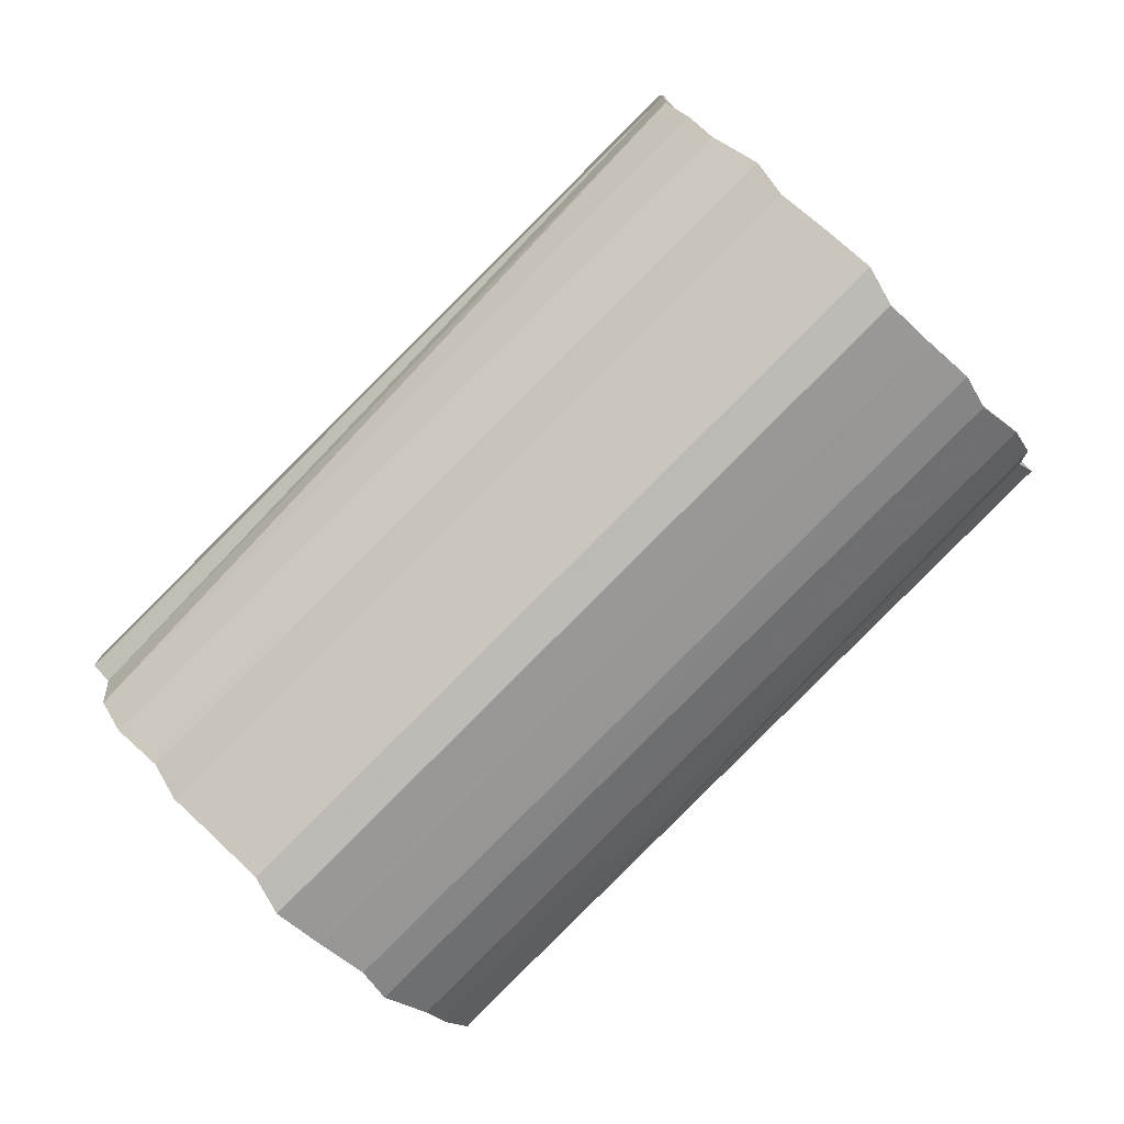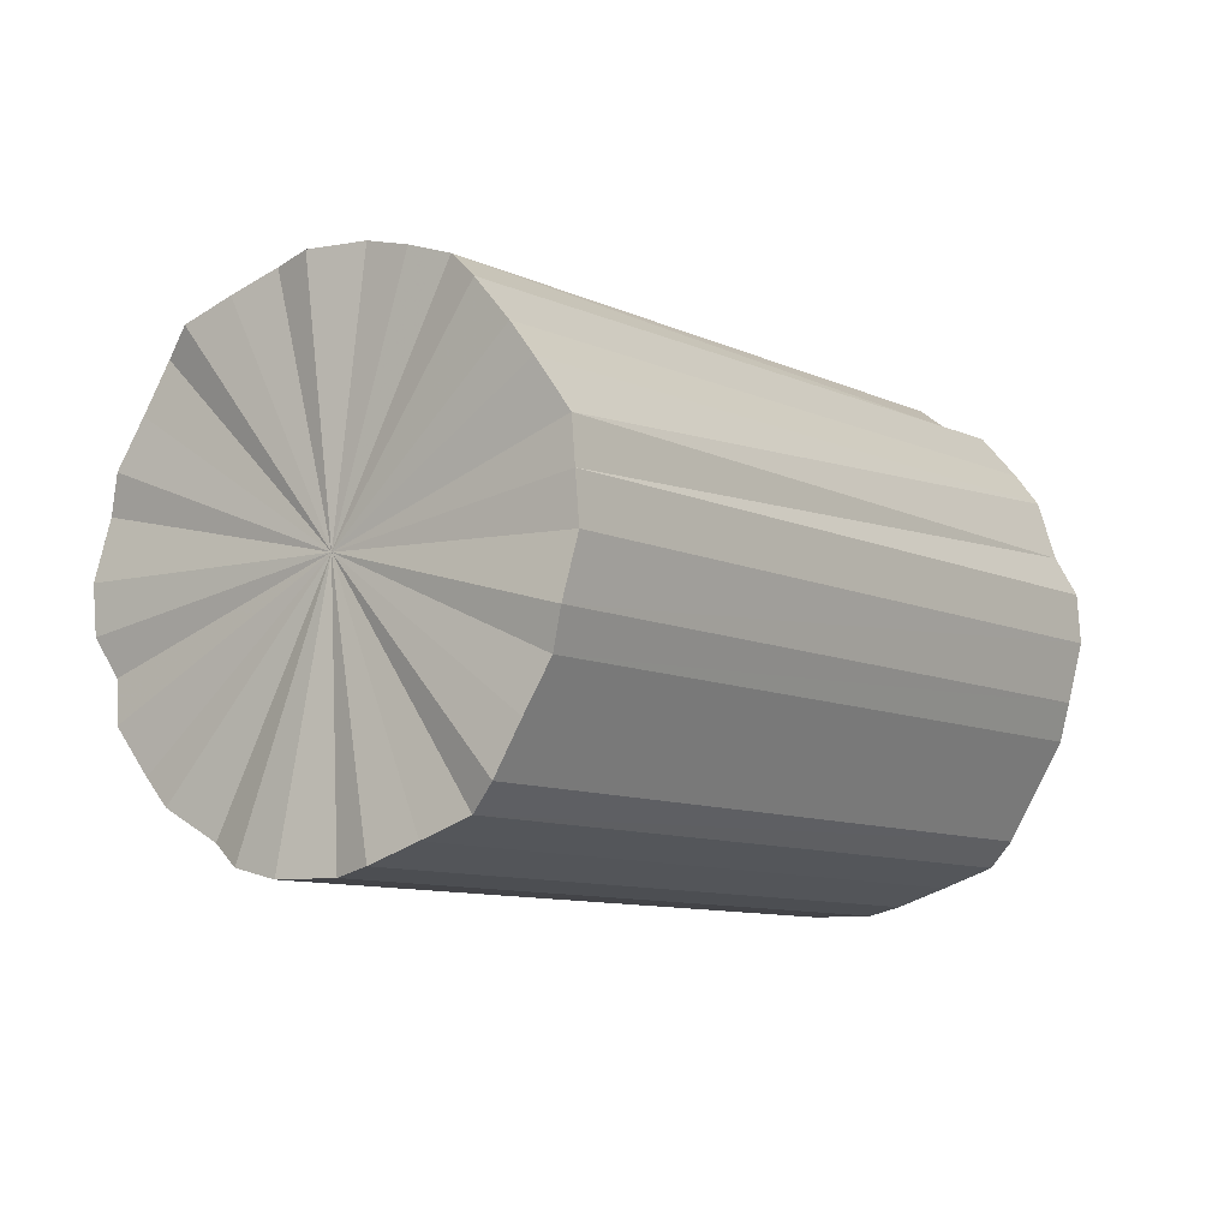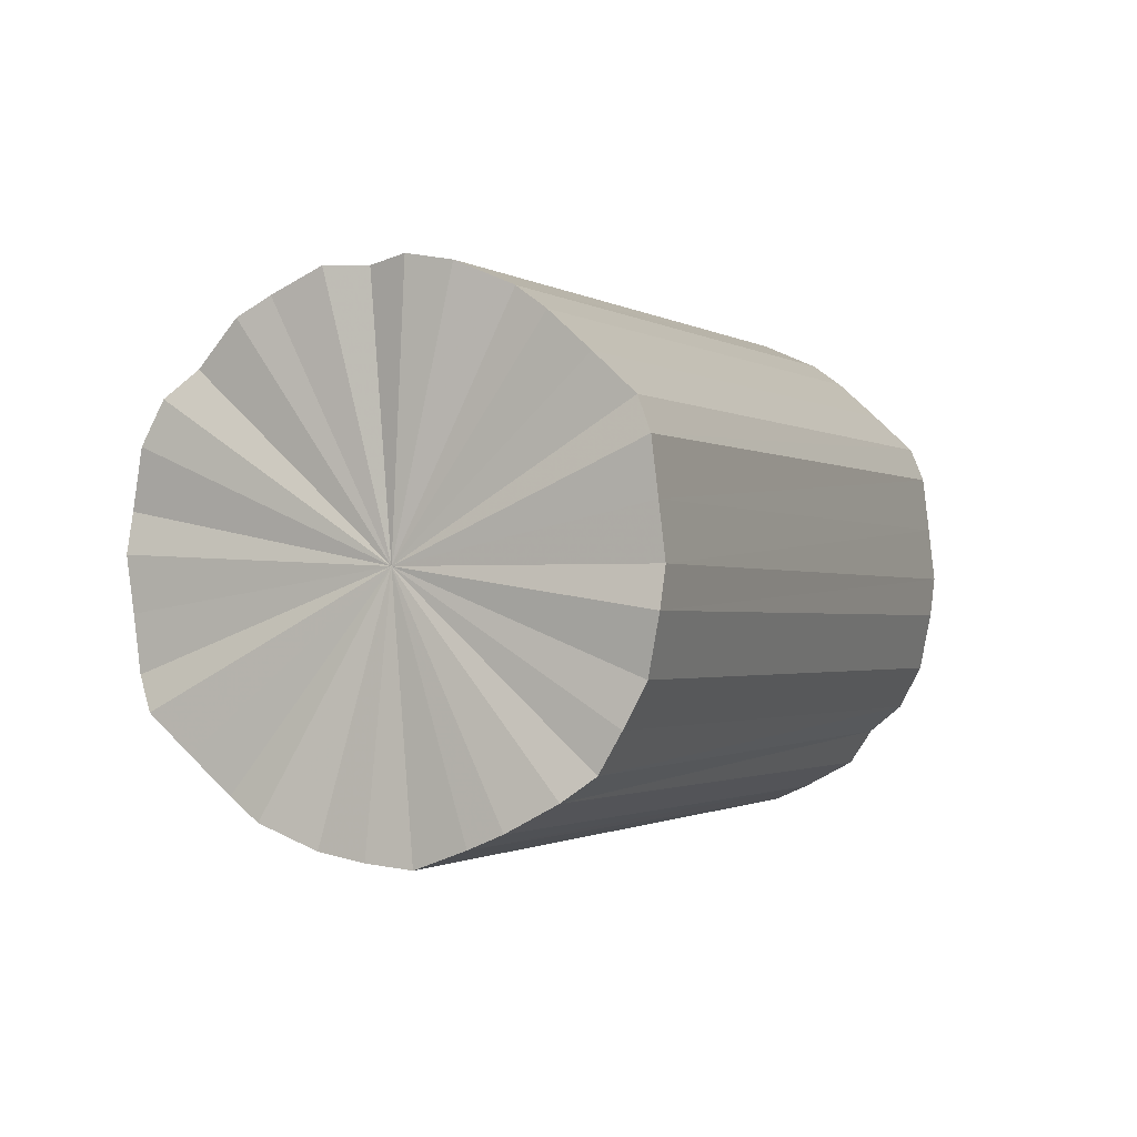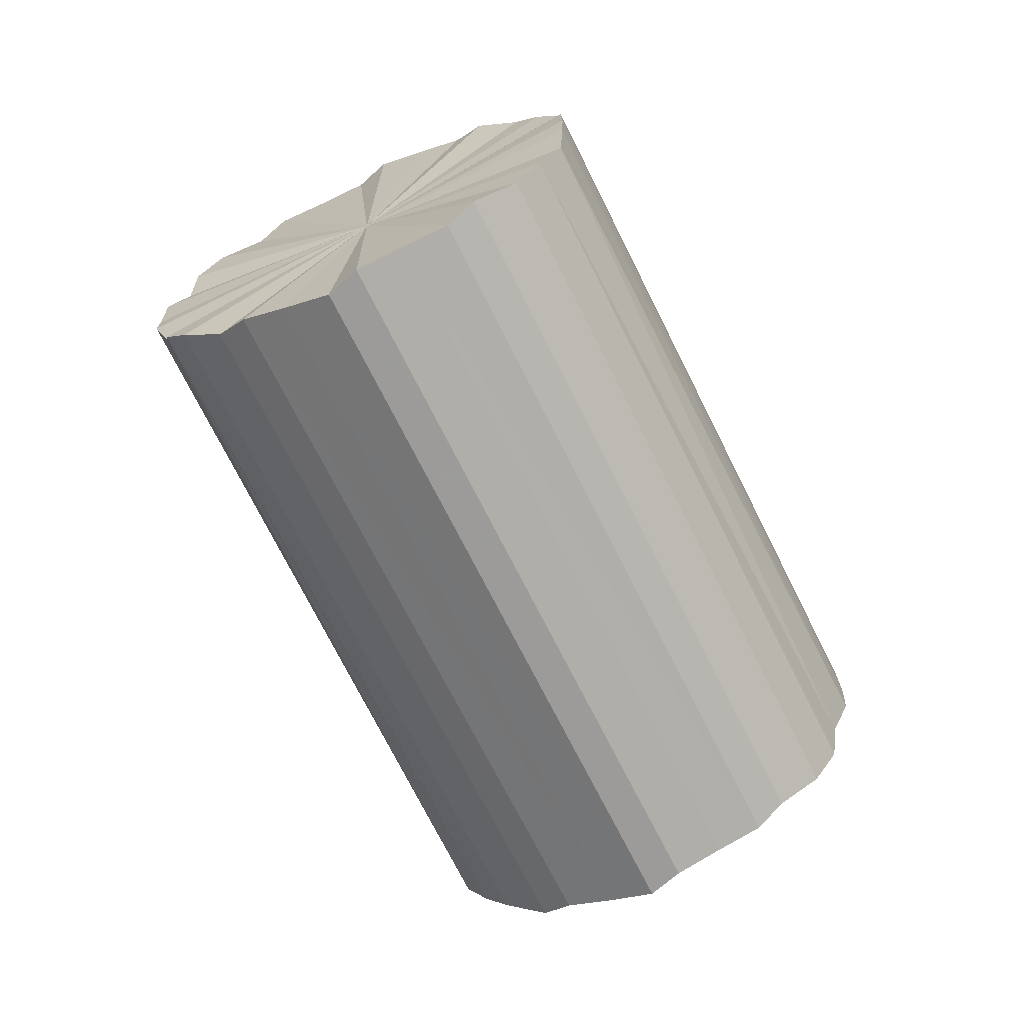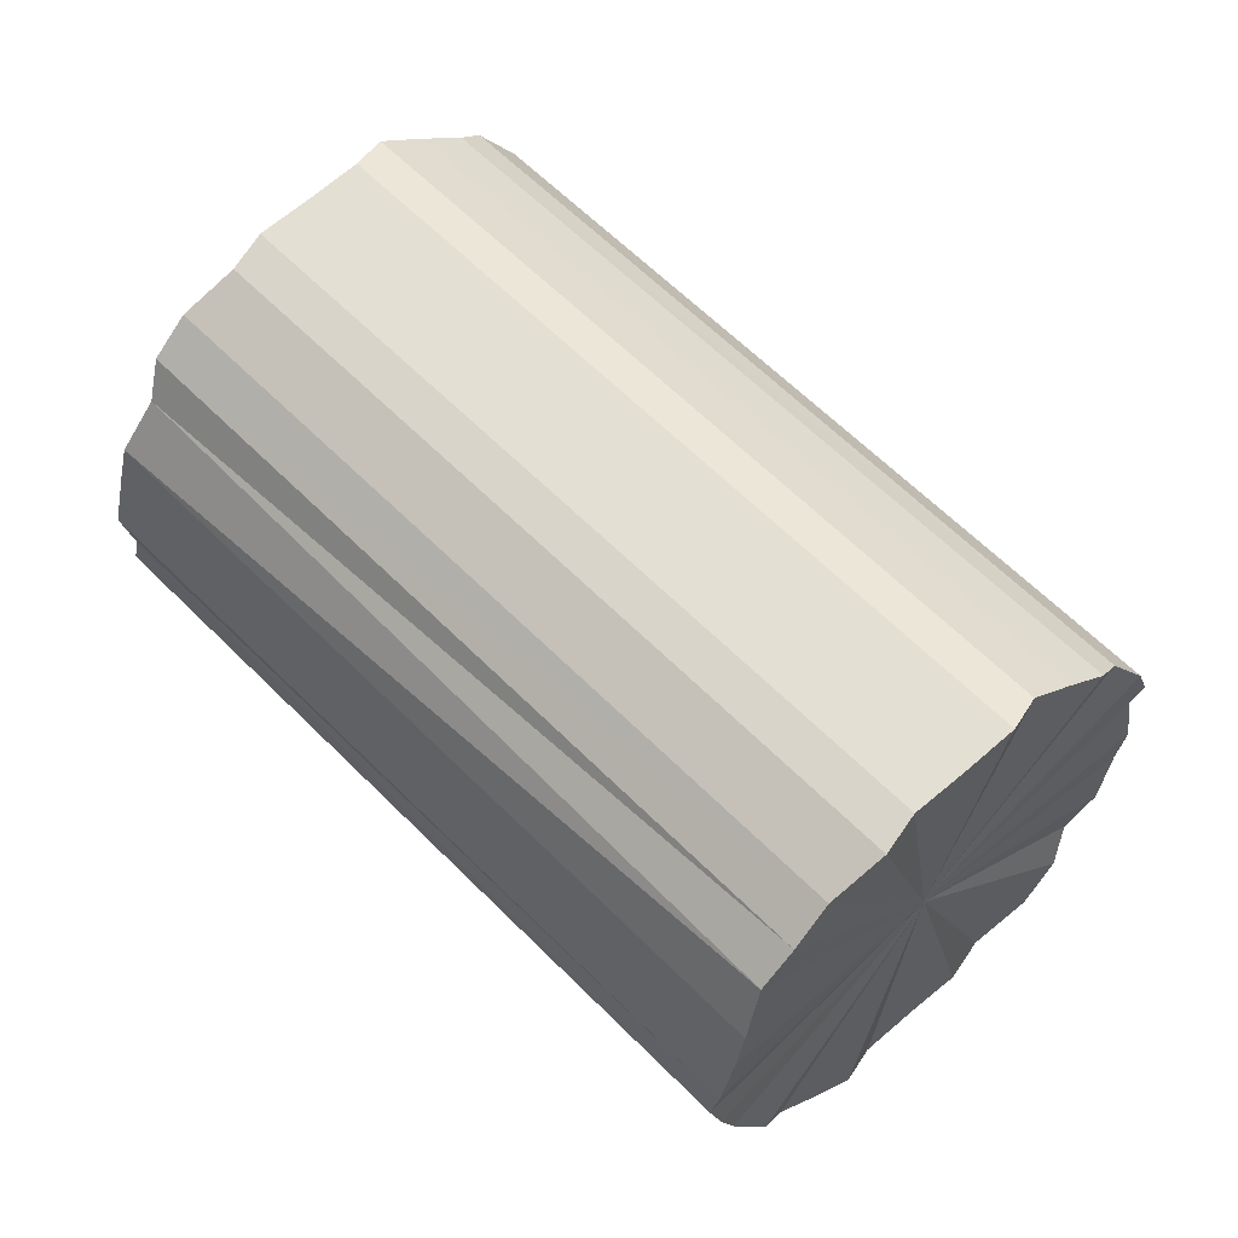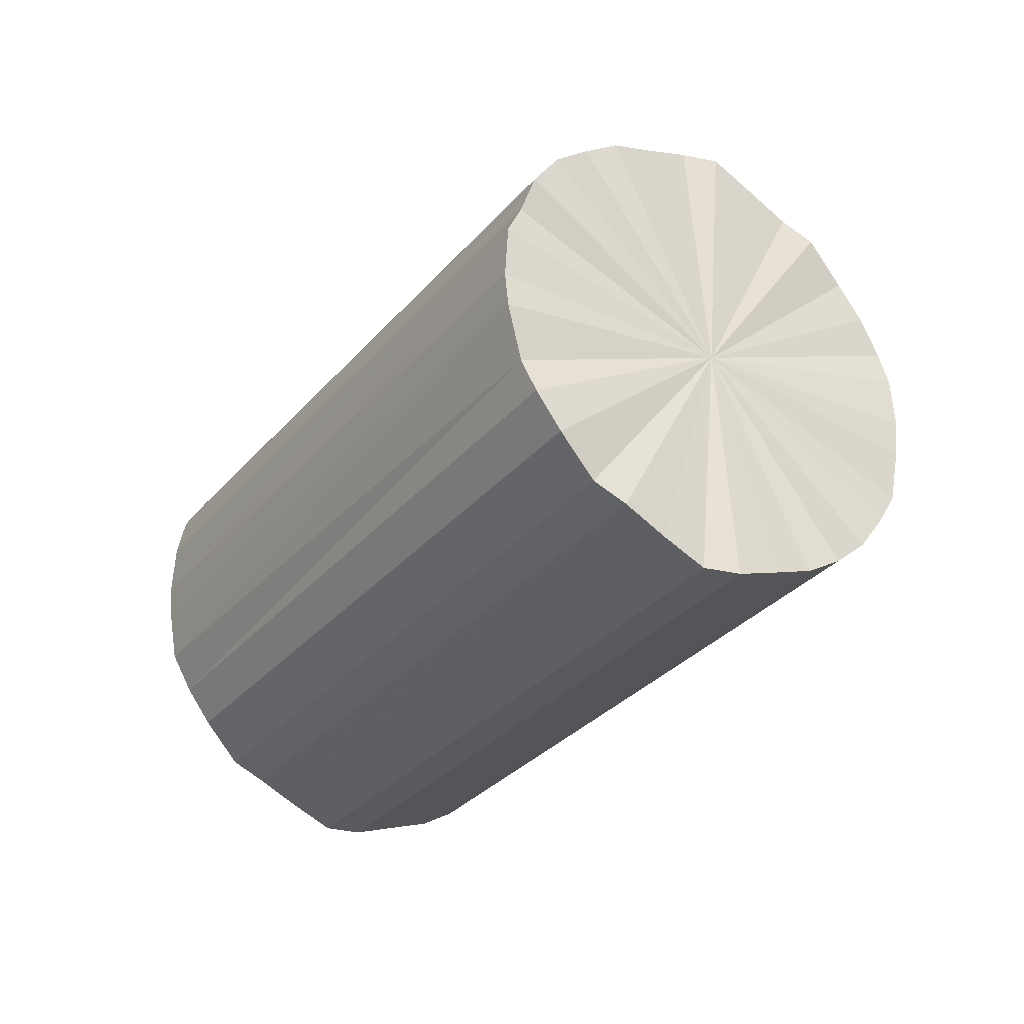
<metadata>
{"format":"obj","ext":"obj","renderer":"f3d","projection":"perspective","resolution":1024,"background":"white","views":[{"elev":6.1,"azim":178.3,"up":"+Z"},{"elev":54.2,"azim":-30.7,"up":"+Z"},{"elev":-51.7,"azim":124.7,"up":"+Z"},{"elev":-69.8,"azim":161.3,"up":"+Y"},{"elev":-40.1,"azim":-10.8,"up":"+Z"},{"elev":-31.1,"azim":102.1,"up":"+Y"}]}
</metadata>
<code>
o 27389
v 2224 1883 20.54
v 2224 1883 20.54
v 2224 1883 20.83
v 2224 1883 20.55
v 2224 1883 20.83
v 2224 1883 20.54
v 2224 1883 20.83
v 2224 1883 20.56
v 2224 1883 20.84
v 2224 1883 20.55
v 2224 1883 20.84
v 2224 1883 20.57
v 2224 1883 20.84
v 2224 1883 20.56
v 2224 1883 20.84
v 2224 1883 20.58
v 2224 1883 20.85
v 2224 1883 20.57
v 2224 1883 20.85
v 2224 1883 20.59
v 2224 1883 20.87
v 2224 1883 20.58
v 2224 1883 20.87
v 2224 1883 20.61
v 2224 1883 20.88
v 2224 1883 20.59
v 2224 1883 20.88
v 2224 1883 20.63
v 2224 1883 20.9
v 2224 1883 20.61
v 2224 1883 20.9
v 2224 1883 20.65
v 2224 1883 20.92
v 2224 1883 20.63
v 2224 1883 20.92
v 2224 1883 20.66
v 2224 1883 20.93
v 2224 1883 20.65
v 2224 1883 20.93
v 2224 1883 20.68
v 2224 1883 20.95
v 2224 1883 20.66
v 2224 1883 20.95
v 2224 1883 20.7
v 2224 1883 20.97
v 2224 1883 20.68
v 2224 1883 20.97
v 2224 1883 20.71
v 2224 1883 20.98
v 2224 1883 20.7
v 2224 1883 20.98
v 2224 1883 20.72
v 2224 1883 21
v 2224 1883 20.71
v 2224 1883 21
v 2224 1883 20.73
v 2224 1883 21.01
v 2224 1883 20.72
v 2224 1883 21.01
v 2224 1883 20.73
v 2224 1883 21.02
v 2224 1883 20.73
v 2224 1883 21.02
v 2224 1883 20.73
v 2224 1883 21.02
v 2224 1883 20.73
v 2224 1883 21.02
v 2224 1883 21.02
v 2224 1883 20.83
v 2224 1883 20.54
v 2224 1883 20.83
v 2224 1883 20.55
v 2224 1883 20.84
v 2224 1883 20.83
v 2224 1883 20.54
v 2224 1883 20.84
v 2224 1883 20.54
v 2224 1883 20.56
v 2224 1883 20.84
v 2224 1883 20.84
v 2224 1883 20.55
v 2224 1883 20.85
v 2224 1883 20.56
v 2224 1883 20.57
v 2224 1883 20.85
v 2224 1883 20.87
v 2224 1883 20.57
v 2224 1883 20.88
v 2224 1883 20.58
v 2224 1883 20.58
v 2224 1883 20.87
v 2224 1883 20.9
v 2224 1883 20.59
v 2224 1883 20.92
v 2224 1883 20.61
v 2224 1883 20.59
v 2224 1883 20.88
v 2224 1883 20.93
v 2224 1883 20.63
v 2224 1883 20.95
v 2224 1883 20.65
v 2224 1883 20.61
v 2224 1883 20.9
v 2224 1883 20.97
v 2224 1883 20.66
v 2224 1883 20.98
v 2224 1883 20.68
v 2224 1883 20.63
v 2224 1883 20.92
v 2224 1883 21
v 2224 1883 20.7
v 2224 1883 21.01
v 2224 1883 20.71
v 2224 1883 20.65
v 2224 1883 20.93
v 2224 1883 21.02
v 2224 1883 20.72
v 2224 1883 21.02
v 2224 1883 20.73
v 2224 1883 20.66
v 2224 1883 20.95
v 2224 1883 21.02
v 2224 1883 20.73
v 2224 1883 21.02
v 2224 1883 20.73
v 2224 1883 20.68
v 2224 1883 20.97
v 2224 1883 21.02
v 2224 1883 20.73
v 2224 1883 21.01
v 2224 1883 20.73
v 2224 1883 20.7
v 2224 1883 20.98
v 2224 1883 21
v 2224 1883 20.72
v 2224 1883 20.71
v 2224 1883 20.64
v 2224 1883 20.54
v 2224 1883 20.54
v 2224 1883 20.55
v 2224 1883 20.54
v 2224 1883 20.56
v 2224 1883 20.55
v 2224 1883 20.57
v 2224 1883 20.56
v 2224 1883 20.58
v 2224 1883 20.57
v 2224 1883 20.59
v 2224 1883 20.58
v 2224 1883 20.61
v 2224 1883 20.59
v 2224 1883 20.63
v 2224 1883 20.61
v 2224 1883 20.65
v 2224 1883 20.63
v 2224 1883 20.66
v 2224 1883 20.65
v 2224 1883 20.68
v 2224 1883 20.66
v 2224 1883 20.7
v 2224 1883 20.68
v 2224 1883 20.71
v 2224 1883 20.7
v 2224 1883 20.72
v 2224 1883 20.71
v 2224 1883 20.73
v 2224 1883 20.72
v 2224 1883 20.73
v 2224 1883 20.73
v 2224 1883 20.73
v 2224 1883 20.73
v 2224 1883 20.93
v 2224 1883 20.83
v 2224 1883 20.83
v 2224 1883 20.83
v 2224 1883 20.84
v 2224 1883 20.84
v 2224 1883 20.84
v 2224 1883 20.84
v 2224 1883 20.85
v 2224 1883 20.85
v 2224 1883 20.87
v 2224 1883 20.87
v 2224 1883 20.88
v 2224 1883 20.88
v 2224 1883 20.9
v 2224 1883 20.9
v 2224 1883 20.92
v 2224 1883 20.92
v 2224 1883 20.93
v 2224 1883 20.93
v 2224 1883 20.95
v 2224 1883 20.95
v 2224 1883 20.97
v 2224 1883 20.97
v 2224 1883 20.98
v 2224 1883 20.98
v 2224 1883 21
v 2224 1883 21
v 2224 1883 21.01
v 2224 1883 21.01
v 2224 1883 21.02
v 2224 1883 21.02
v 2224 1883 21.02
v 2224 1883 21.02
v 2224 1883 21.02
f 1 2 3
f 2 4 5
f 6 1 7
f 4 8 9
f 10 6 11
f 8 12 13
f 14 10 15
f 12 16 17
f 18 14 19
f 16 20 21
f 22 18 23
f 20 24 25
f 26 22 27
f 24 28 29
f 30 26 31
f 28 32 33
f 34 30 35
f 32 36 37
f 38 34 39
f 36 40 41
f 42 38 43
f 40 44 45
f 46 42 47
f 44 48 49
f 50 46 51
f 48 52 53
f 54 50 55
f 52 56 57
f 58 54 59
f 56 60 61
f 62 58 63
f 60 64 65
f 66 62 67
f 64 66 68
f 69 70 71
f 71 72 73
f 74 75 69
f 76 77 74
f 73 78 79
f 80 81 76
f 82 83 80
f 79 84 85
f 86 87 82
f 88 89 86
f 85 90 91
f 92 93 88
f 94 95 92
f 91 96 97
f 98 99 94
f 100 101 98
f 97 102 103
f 104 105 100
f 106 107 104
f 103 108 109
f 110 111 106
f 112 113 110
f 109 114 115
f 116 117 112
f 118 119 116
f 115 120 121
f 122 123 118
f 124 125 122
f 121 126 127
f 128 129 124
f 130 131 128
f 127 132 133
f 134 135 130
f 133 136 134
f 137 138 139
f 137 140 138
f 137 139 141
f 137 142 140
f 137 141 143
f 137 144 142
f 137 143 145
f 137 146 144
f 137 145 147
f 137 148 146
f 137 147 149
f 137 150 148
f 137 149 151
f 137 152 150
f 137 151 153
f 137 154 152
f 137 153 155
f 137 156 154
f 137 155 157
f 137 158 156
f 137 157 159
f 137 160 158
f 137 159 161
f 137 162 160
f 137 161 163
f 137 164 162
f 137 163 165
f 137 166 164
f 137 165 167
f 137 168 166
f 137 167 169
f 137 170 168
f 137 169 171
f 137 171 170
f 172 173 174
f 172 175 173
f 172 174 176
f 172 177 175
f 172 176 178
f 172 179 177
f 172 178 180
f 172 181 179
f 172 180 182
f 172 183 181
f 172 182 184
f 172 185 183
f 172 184 186
f 172 187 185
f 172 186 188
f 172 189 187
f 172 188 190
f 172 191 189
f 172 190 192
f 172 193 191
f 172 192 194
f 172 195 193
f 172 194 196
f 172 197 195
f 172 196 198
f 172 199 197
f 172 198 200
f 172 201 199
f 172 200 202
f 172 203 201
f 172 202 204
f 172 205 203
f 172 204 206
f 172 206 205

</code>
